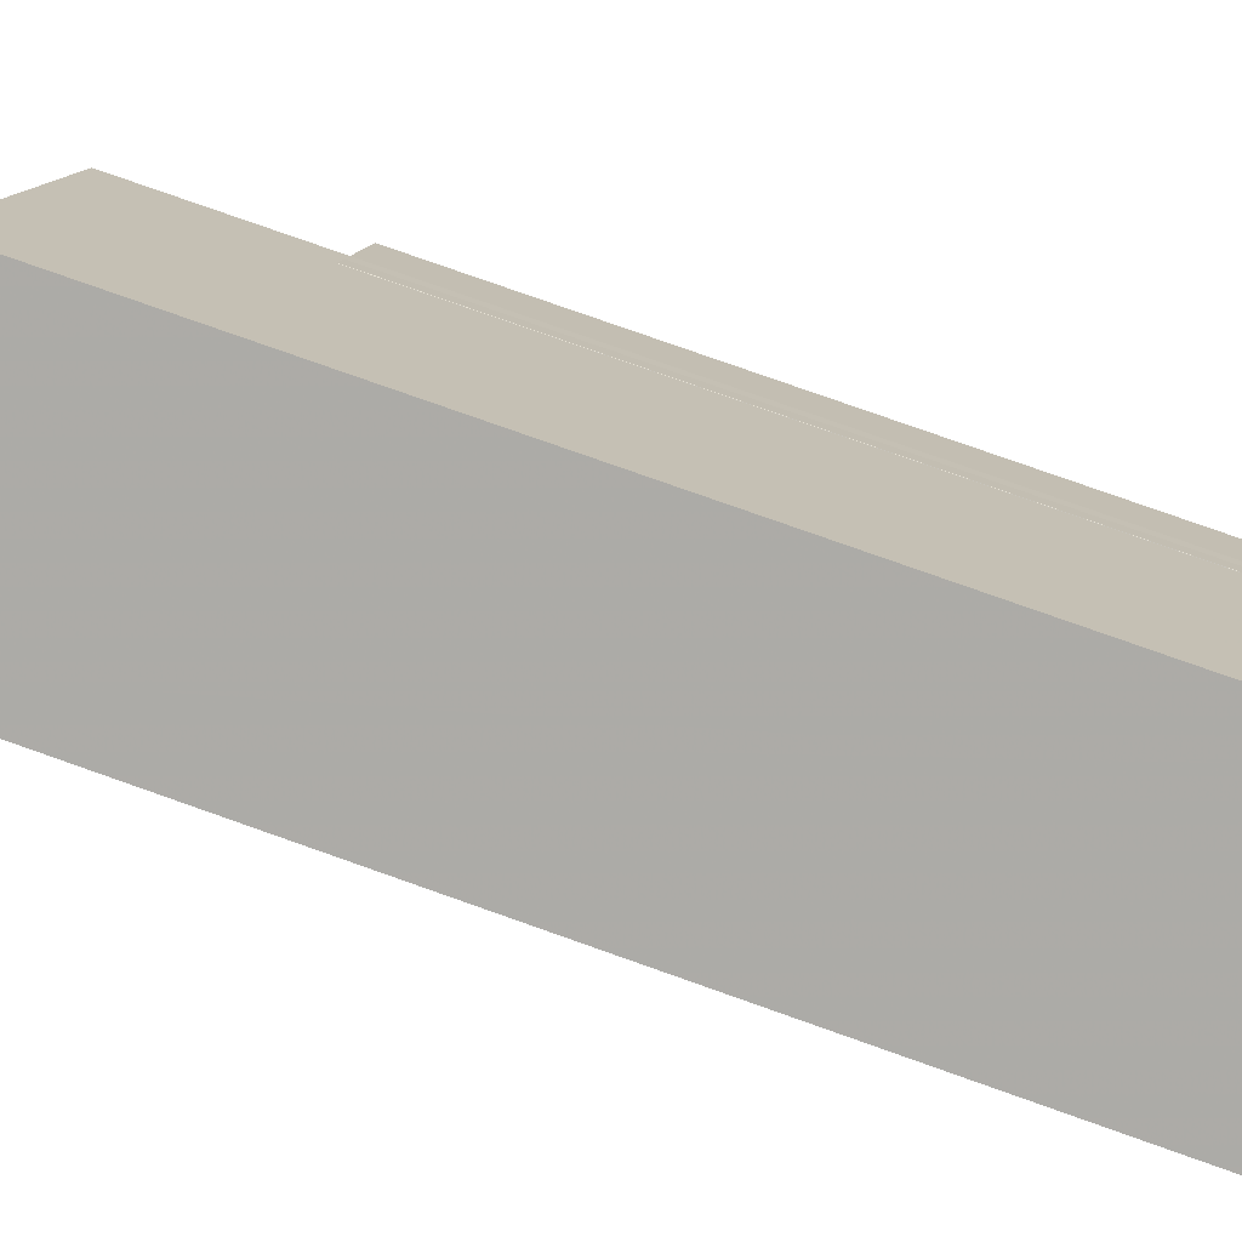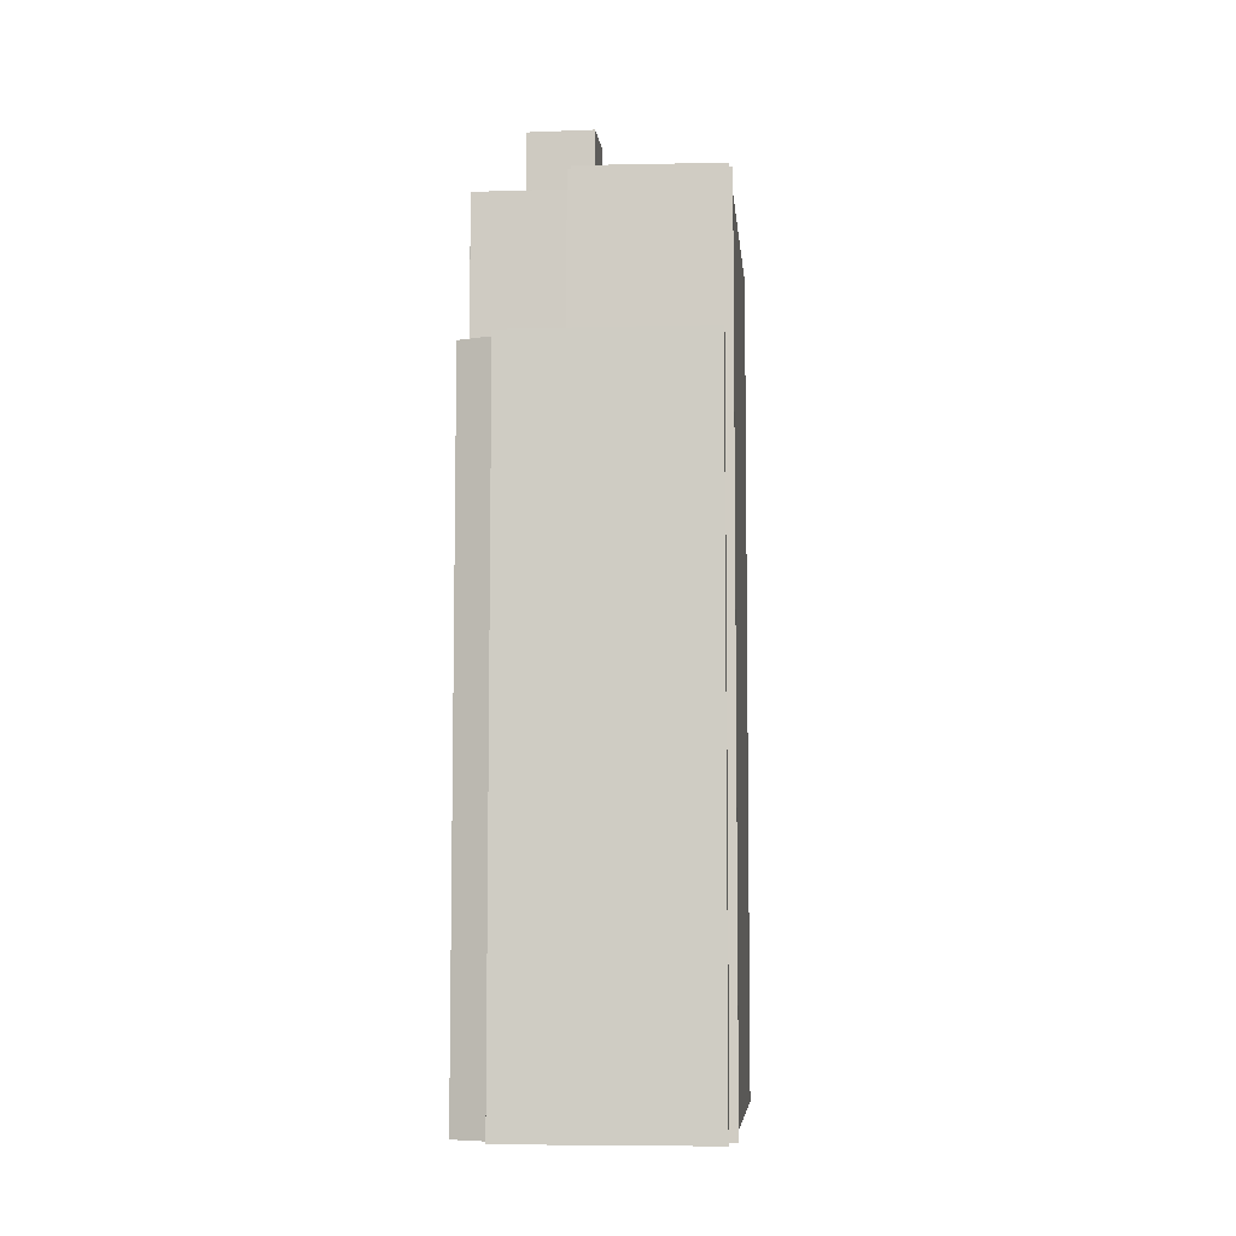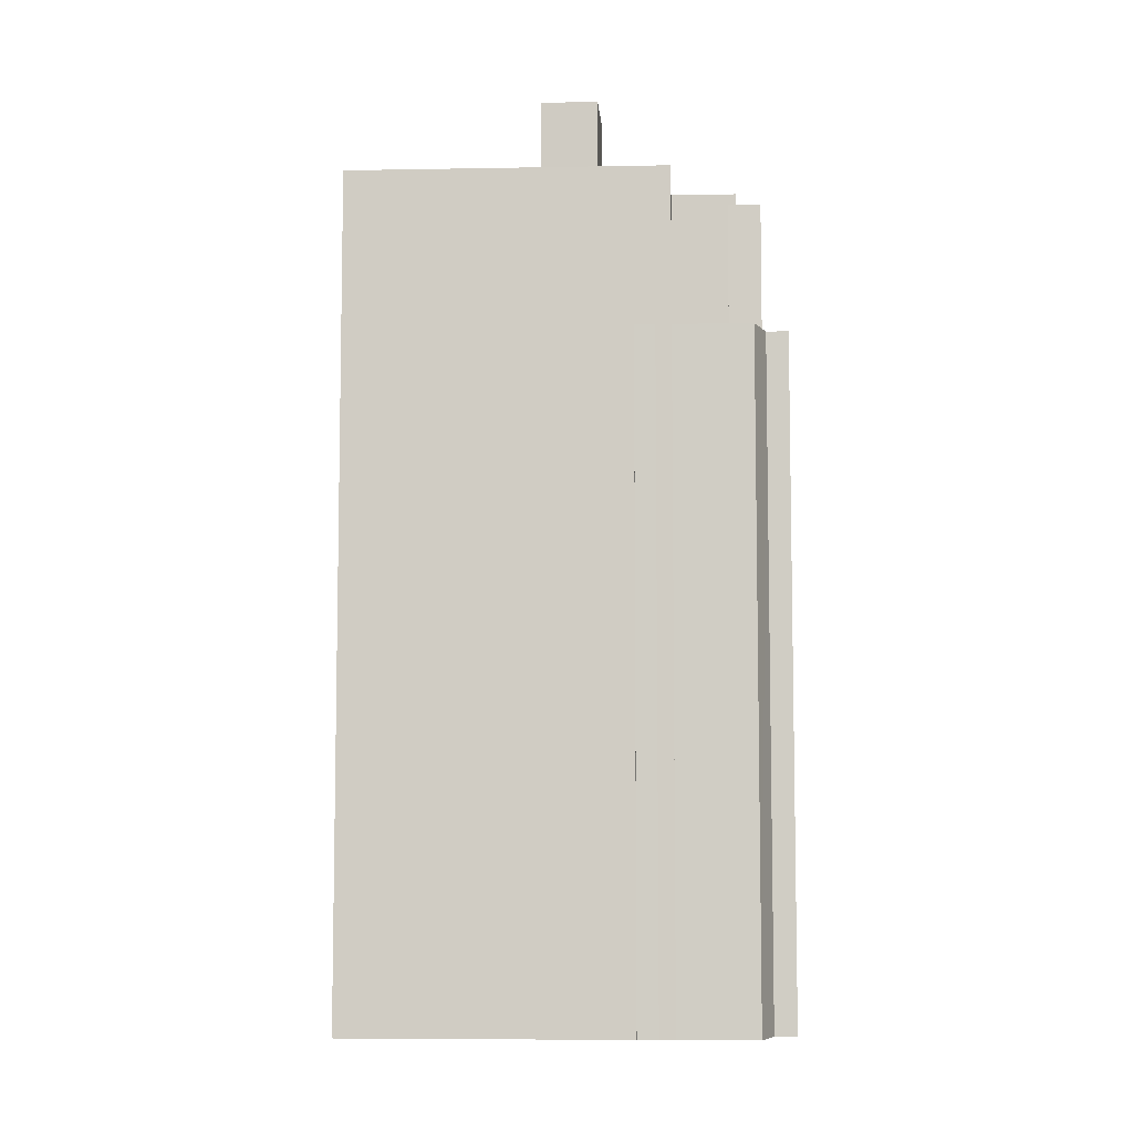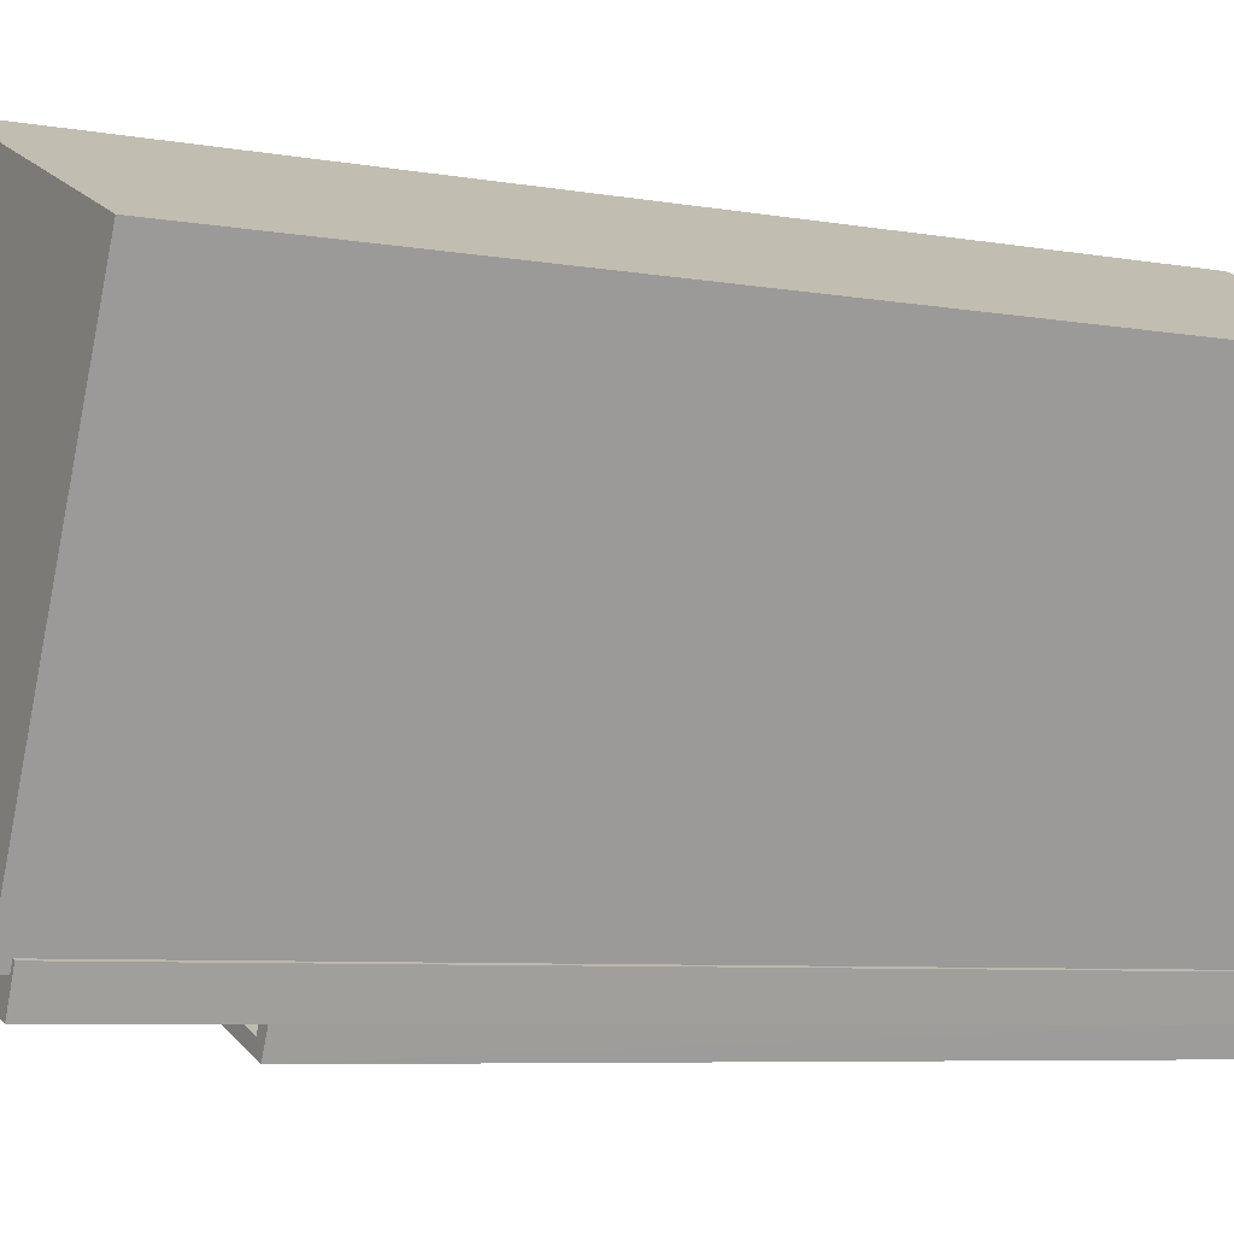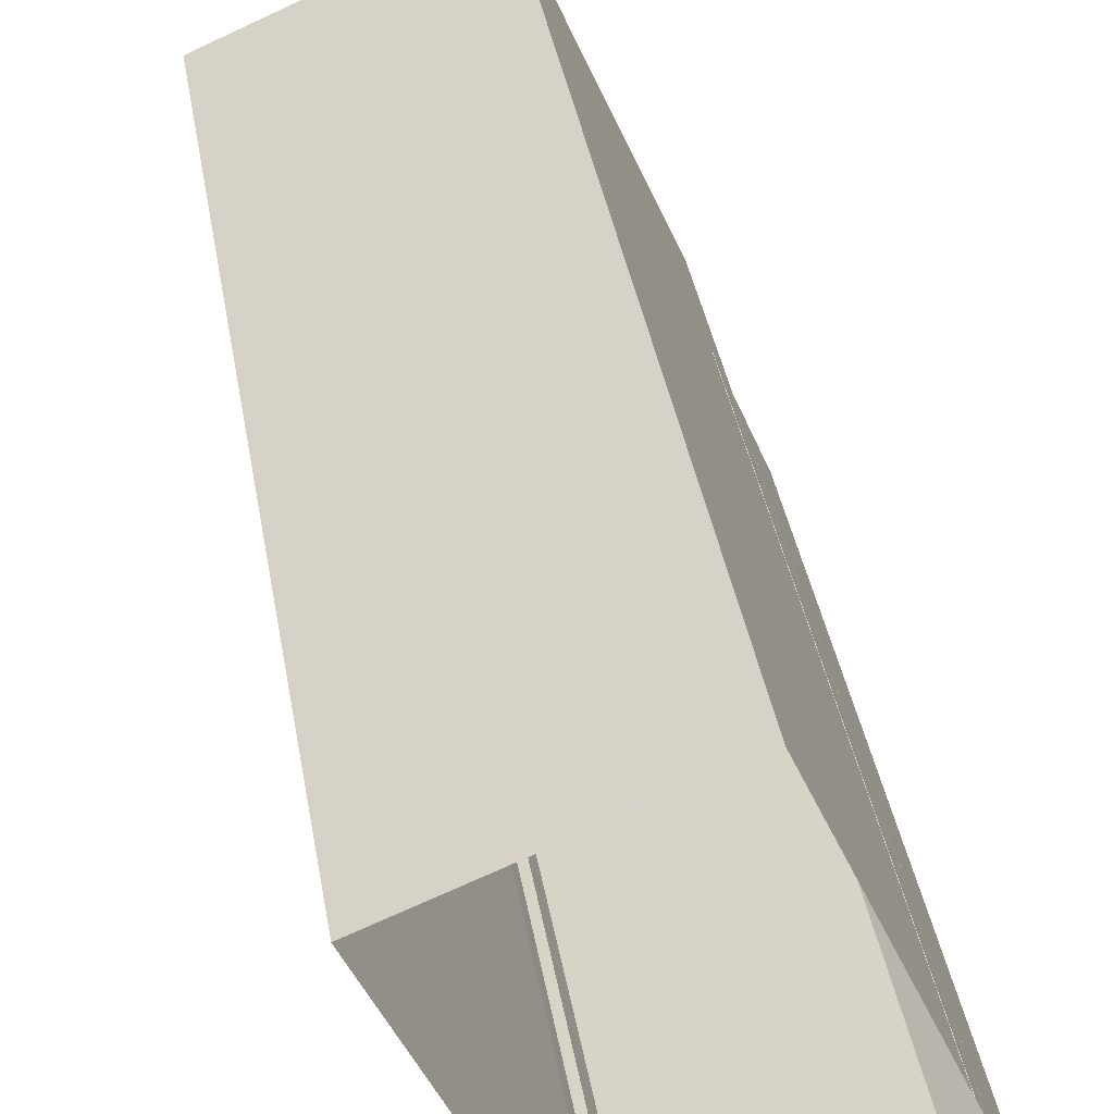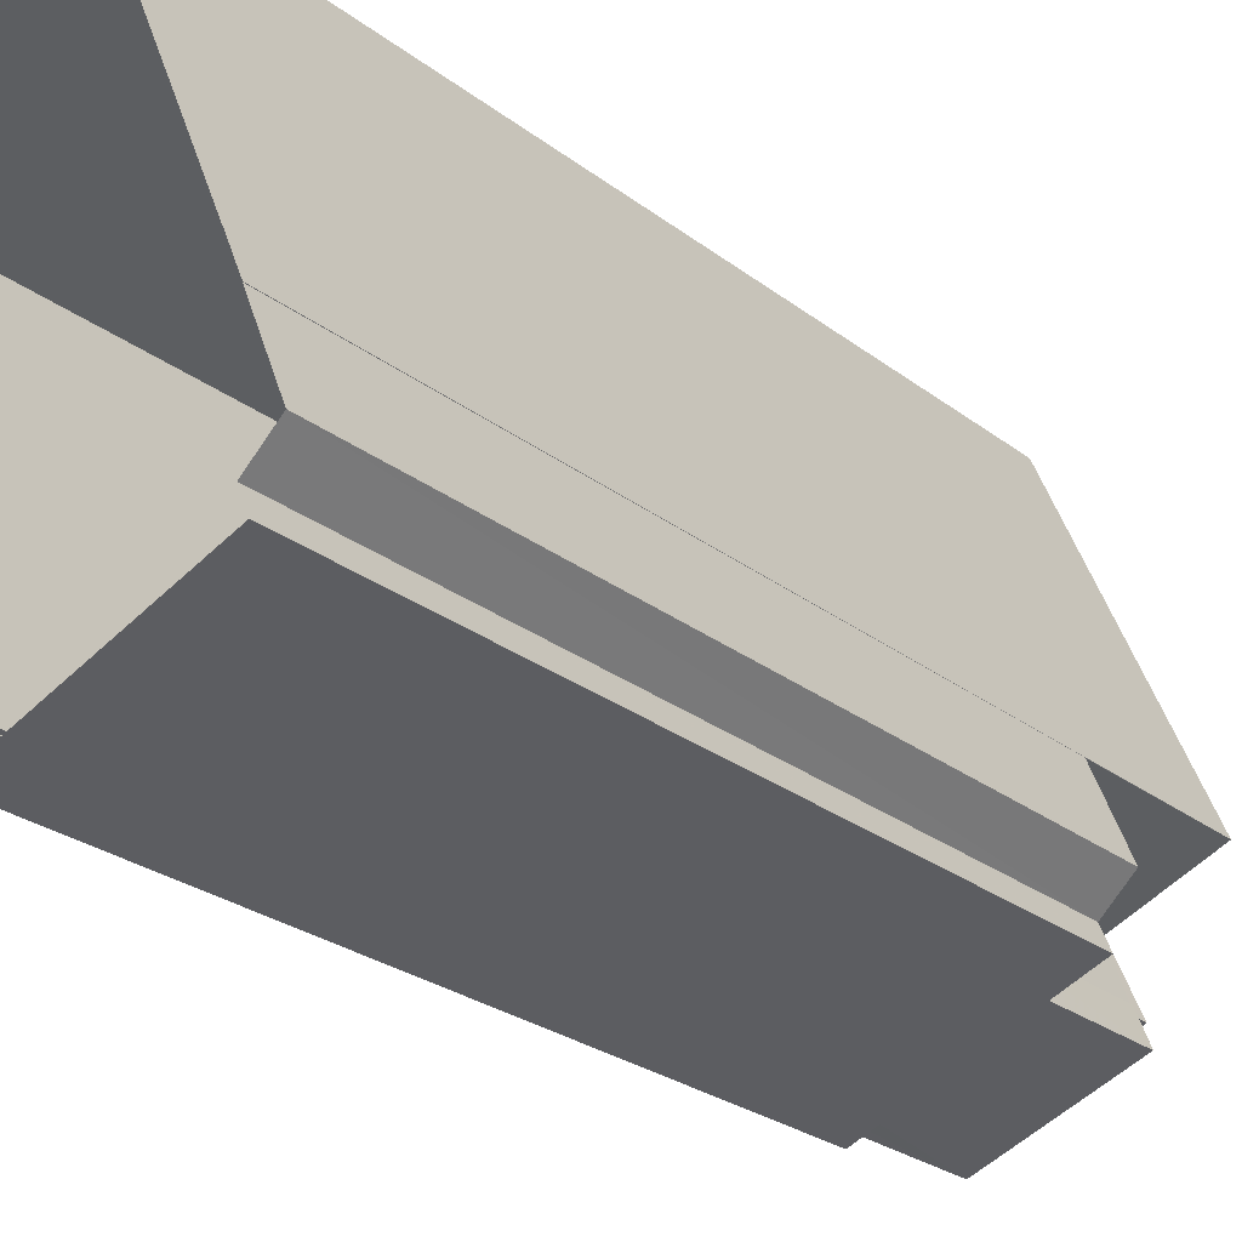
<metadata>
{"format":"obj","ext":"obj","renderer":"f3d","projection":"perspective","resolution":1024,"background":"white","views":[{"elev":80.0,"azim":109.4,"up":"+Y"},{"elev":-7.2,"azim":-17.9,"up":"+Z"},{"elev":-6.9,"azim":-110.1,"up":"+Z"},{"elev":-6.1,"azim":60.1,"up":"+Y"},{"elev":38.8,"azim":170.4,"up":"+Y"},{"elev":-25.3,"azim":-141.0,"up":"+Y"}]}
</metadata>
<code>
v -7007 -3.713e+04 2.449
v -7007 -3.713e+04 24.48
v -7007 -3.713e+04 2.449
v -7007 -3.713e+04 24.48
v -7008 -3.713e+04 20.57
v -7011 -3.713e+04 24.49
v -7011 -3.713e+04 20.08
v -7007 -3.713e+04 20.57
v -7008 -3.713e+04 20.07
v -7008 -3.713e+04 2.449
v -7007 -3.713e+04 2.449
v -7007 -3.713e+04 24.48
v -7011 -3.713e+04 20.08
v -7011 -3.713e+04 24.49
v -7011 -3.713e+04 24.49
v -7011 -3.713e+04 20.08
v -7008 -3.714e+04 20.57
v -7008 -3.714e+04 2.449
v -7013 -3.713e+04 20.58
v -7013 -3.713e+04 2.451
v -7012 -3.713e+04 2.451
v -7012 -3.713e+04 20.58
v -7013 -3.713e+04 2.452
v -7013 -3.713e+04 20.58
v -7012 -3.713e+04 2.452
v -7012 -3.713e+04 20.58
v -7008 -3.713e+04 20.07
v -7008 -3.713e+04 20.57
v -7012 -3.713e+04 20.08
v -7012 -3.713e+04 20.58
v -7012 -3.713e+04 20.08
v -7012 -3.713e+04 20.58
v -7013 -3.713e+04 20.08
v -7013 -3.713e+04 20.58
v -7012 -3.713e+04 20.08
v -7012 -3.713e+04 20.58
v -7012 -3.713e+04 20.58
v -7012 -3.713e+04 20.58
v -7012 -3.713e+04 2.452
v -7012 -3.713e+04 2.452
v -7012 -3.713e+04 20.58
v -7012 -3.713e+04 2.452
v -7007 -3.713e+04 24.79
v -7003 -3.712e+04 24.79
v -7003 -3.712e+04 2.45
v -7007 -3.713e+04 24.48
v -7010 -3.713e+04 20.08
v -7012 -3.713e+04 2.452
v -7010 -3.713e+04 24.8
v -7012 -3.713e+04 24.8
v -7009 -3.712e+04 2.452
v -7009 -3.712e+04 24.8
v -7011 -3.713e+04 24.49
v -7011 -3.713e+04 24.8
v -7004 -3.712e+04 24.44
v -7004 -3.712e+04 24.79
v -7006 -3.712e+04 24.45
v -7009 -3.712e+04 24.8
v -7009 -3.712e+04 24.45
v -7007 -3.713e+04 24.79
v -7007 -3.713e+04 24.44
v -7010 -3.713e+04 24.44
v -7010 -3.713e+04 24.79
v -7009 -3.713e+04 24.45
v -7009 -3.713e+04 24.8
v -7012 -3.713e+04 24.45
v -7012 -3.713e+04 24.8
v -7010 -3.713e+04 24.45
v -7011 -3.713e+04 24.45
v -7009 -3.713e+04 26.93
v -7011 -3.713e+04 26.93
v -7009 -3.713e+04 24.45
v -7010 -3.713e+04 24.45
v -7010 -3.713e+04 26.93
v -7008 -3.713e+04 26.93
v -7008 -3.713e+04 24.45
f 42 51 45
f 40 39 42
f 11 1 3
f 40 25 48
f 42 45 11
f 10 11 3
f 18 21 10
f 20 21 18
f 23 25 21
f 40 42 11
f 40 11 25
f 21 11 10
f 25 11 21
f 1 2 3
f 1 4 2
f 5 6 7
f 6 5 2
f 2 8 3
f 7 9 5
f 3 8 10
f 5 8 2
f 11 12 4
f 1 11 4
f 13 7 6
f 14 13 6
f 15 13 14
f 15 16 13
f 10 17 18
f 10 8 17
f 17 19 20
f 18 17 20
f 19 21 20
f 19 22 21
f 22 23 21
f 22 24 23
f 24 25 23
f 24 26 25
f 9 27 28
f 5 9 28
f 29 28 27
f 29 30 28
f 31 30 29
f 31 32 30
f 32 31 33
f 34 32 33
f 35 36 34
f 33 35 34
f 37 38 39
f 40 37 39
f 41 39 38
f 41 42 39
f 43 12 44
f 44 12 45
f 43 46 12
f 45 12 11
f 35 47 36
f 25 26 48
f 47 49 36
f 48 26 50
f 36 49 50
f 26 36 50
f 51 42 41
f 41 52 51
f 52 41 50
f 48 37 40
f 50 37 48
f 41 37 50
f 44 45 51
f 52 44 51
f 53 43 54
f 53 46 43
f 53 54 15
f 54 49 15
f 15 47 16
f 15 49 47
f 55 56 57
f 57 58 59
f 57 56 58
f 60 55 61
f 60 56 55
f 60 61 62
f 63 60 62
f 63 62 64
f 65 63 64
f 66 67 68
f 68 65 64
f 68 67 65
f 67 66 59
f 58 67 59
f 69 70 71
f 69 72 70
f 73 69 71
f 74 73 71
f 75 73 74
f 75 76 73
f 70 76 75
f 70 72 76
f 46 4 12
f 4 46 2
f 2 46 6
f 14 53 15
f 6 53 14
f 46 53 6
f 7 27 9
f 27 7 29
f 47 35 13
f 16 47 13
f 35 33 31
f 31 29 7
f 13 31 7
f 13 35 31
f 17 8 28
f 17 28 19
f 5 28 8
f 26 34 36
f 22 34 24
f 19 30 22
f 24 34 26
f 22 32 34
f 32 22 30
f 30 19 28
f 37 41 38
f 54 63 49
f 56 44 52
f 54 43 63
f 58 56 52
f 43 44 56
f 49 63 65
f 60 43 56
f 63 43 60
f 76 55 57
f 76 61 55
f 62 61 64
f 68 64 72
f 72 61 76
f 64 61 72
f 68 72 69
f 69 66 68
f 66 73 59
f 57 73 76
f 59 73 57
f 66 69 73
f 58 52 67
f 65 67 49
f 49 67 50
f 67 52 50
f 74 71 70
f 75 74 70

</code>
